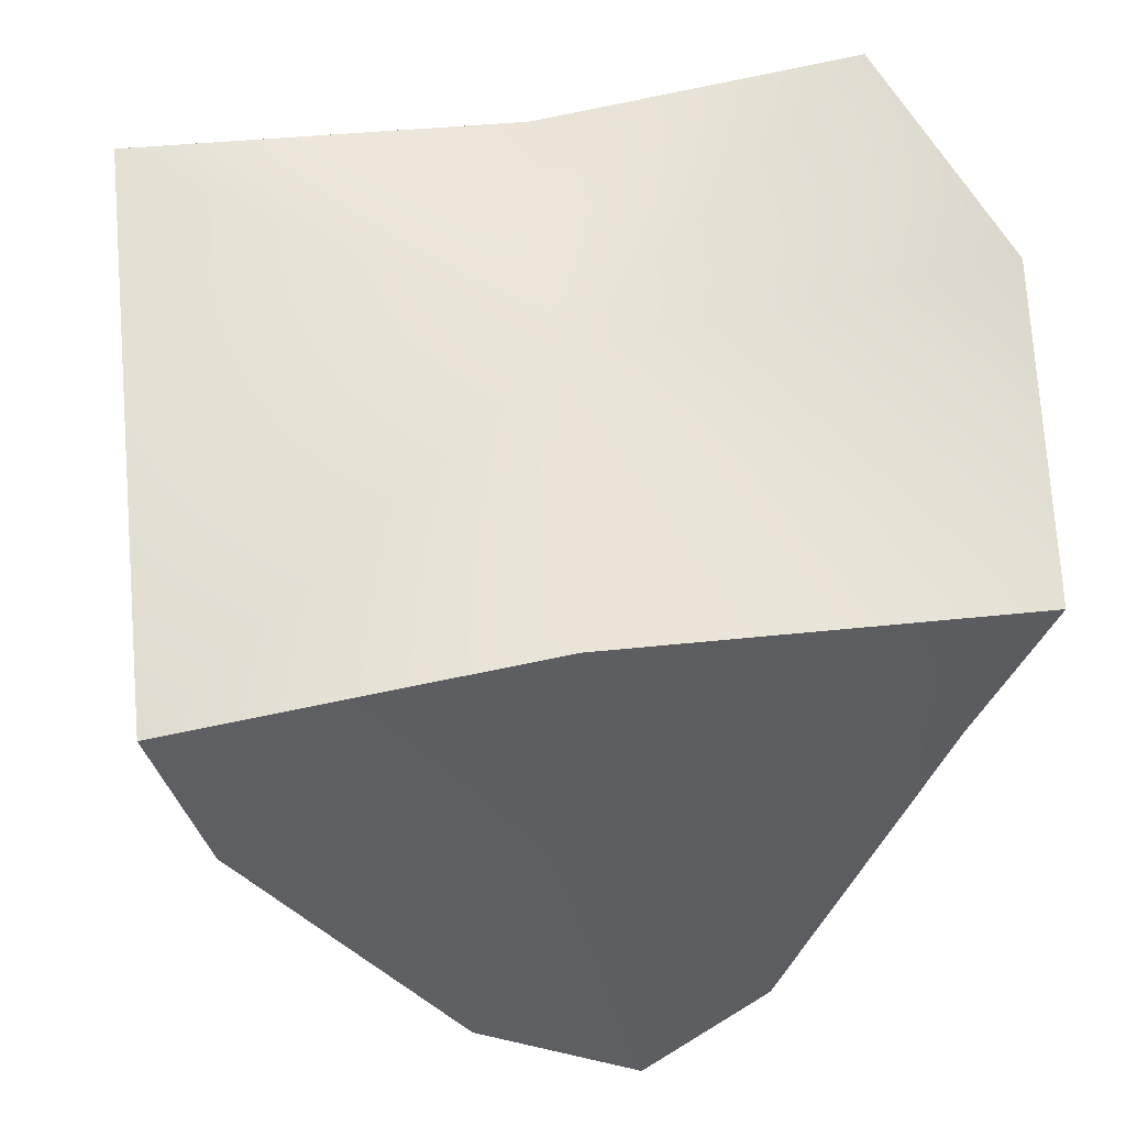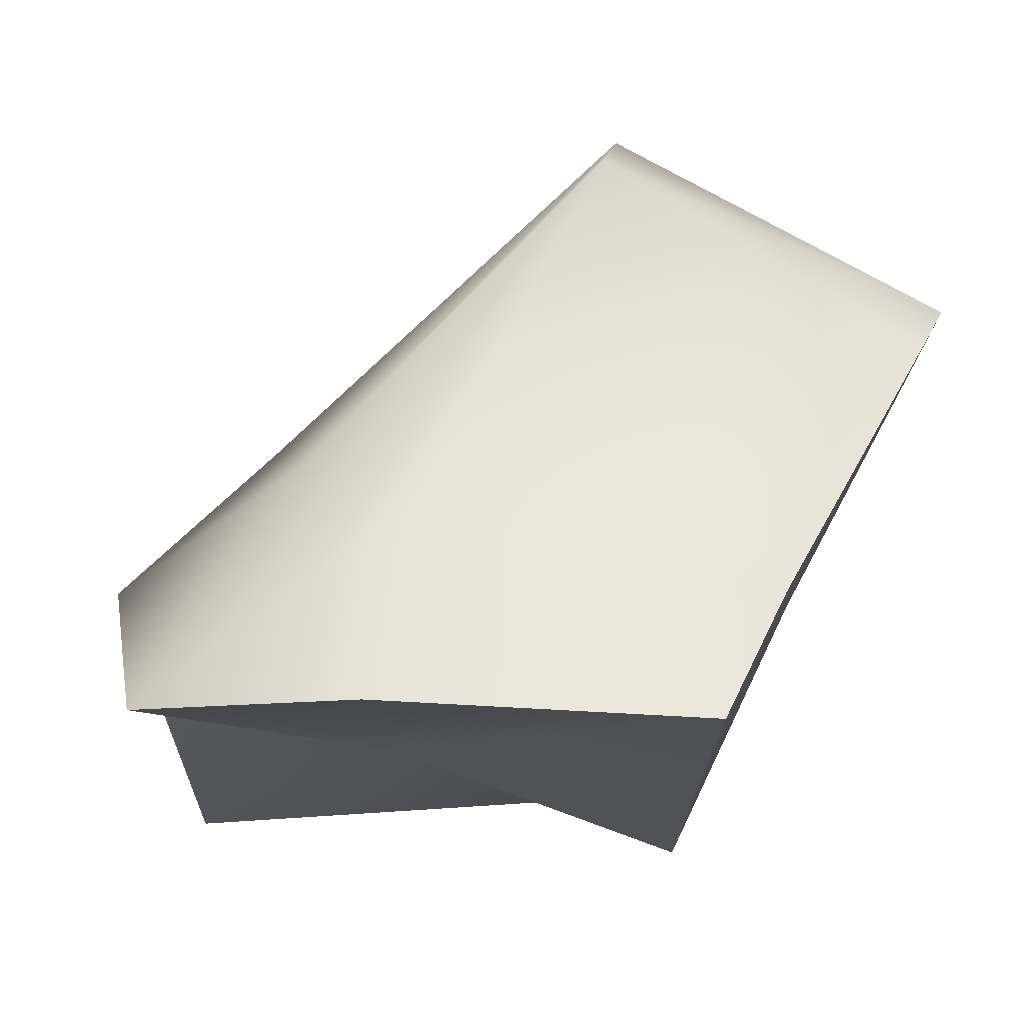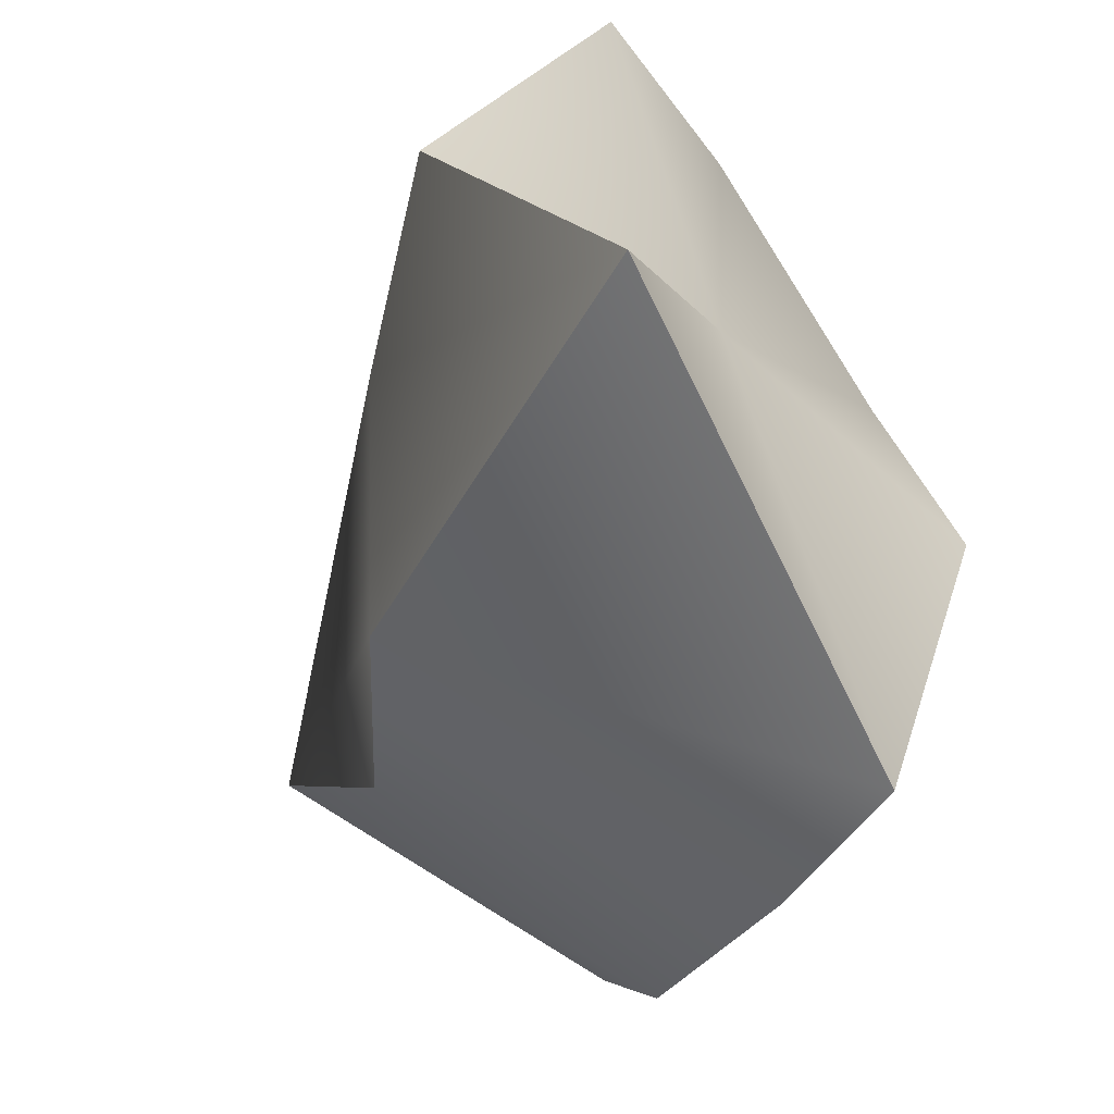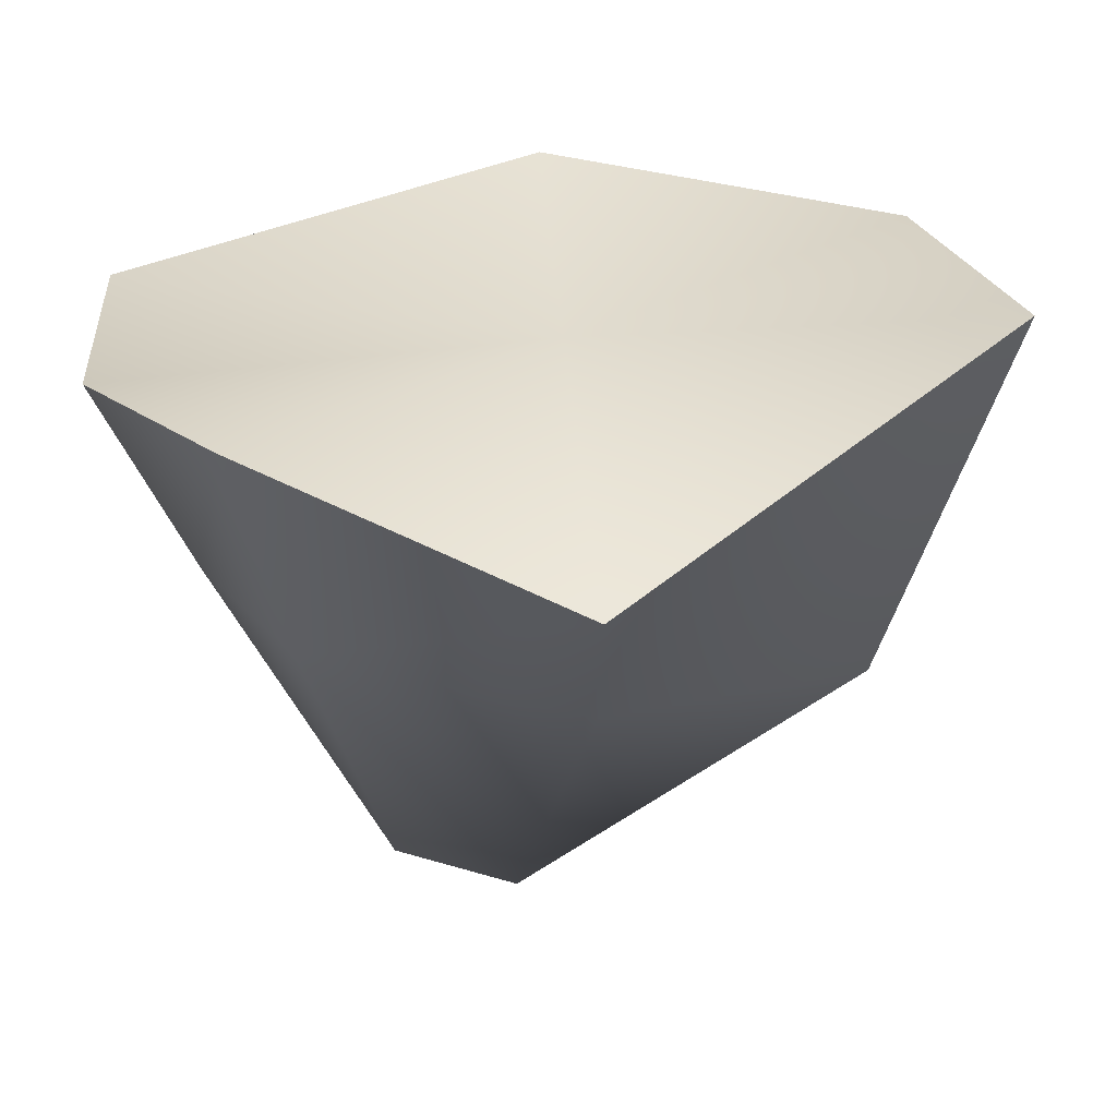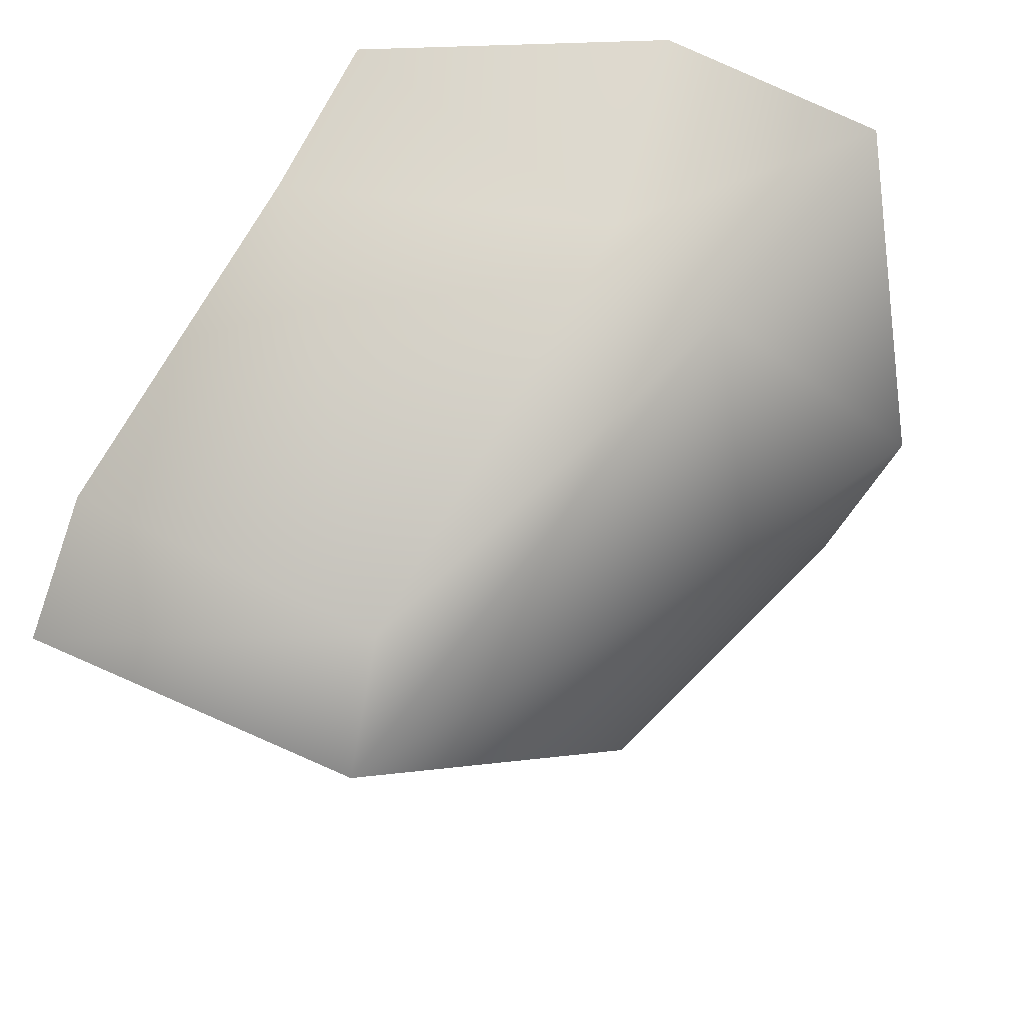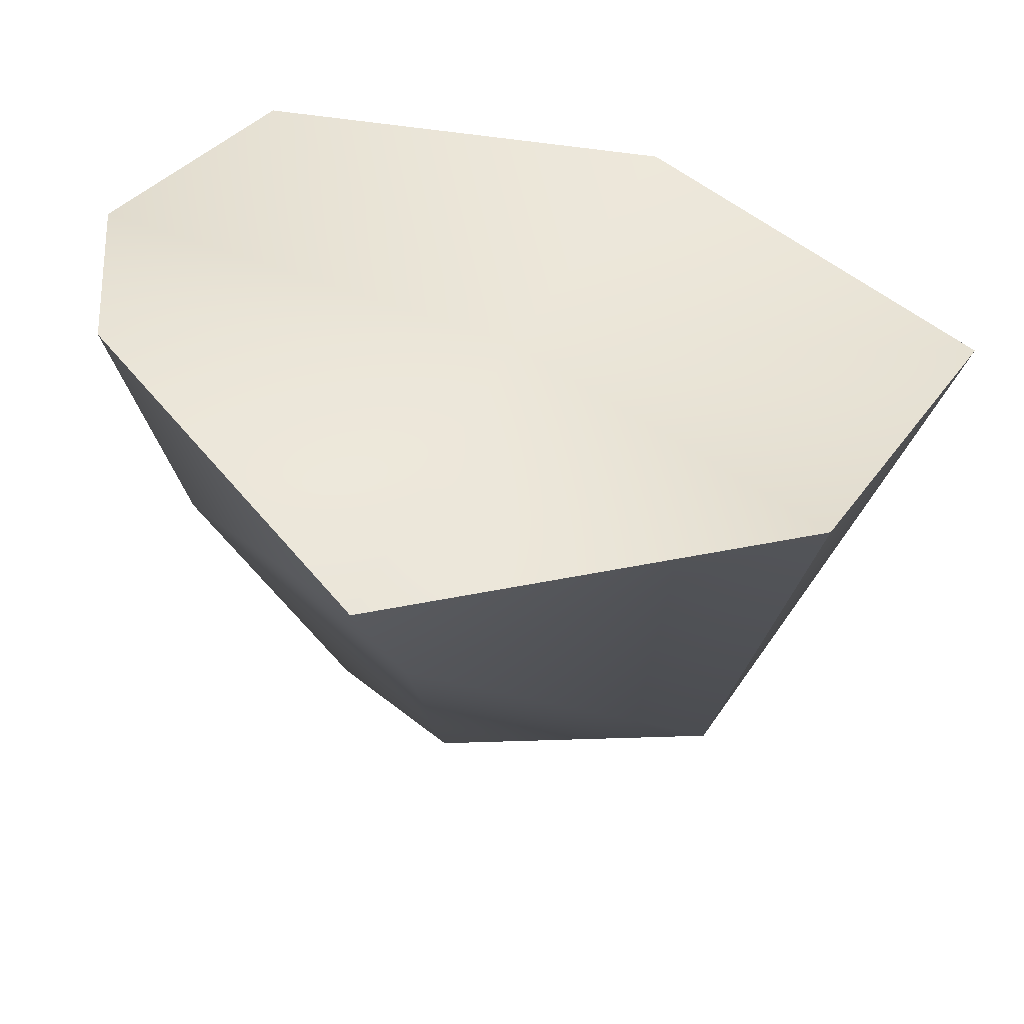
<metadata>
{"format":"obj","ext":"obj","renderer":"f3d","projection":"perspective","resolution":1024,"background":"white","views":[{"elev":49.8,"azim":-102.6,"up":"+Y"},{"elev":74.6,"azim":-154.9,"up":"+Z"},{"elev":-62.5,"azim":146.3,"up":"+Z"},{"elev":46.0,"azim":76.5,"up":"+Y"},{"elev":49.0,"azim":30.8,"up":"+Z"},{"elev":54.9,"azim":108.7,"up":"+Y"}]}
</metadata>
<code>
g Color_Boss_43
v -1.102 -1.345 0.02122
v -1.086 -1.023 0.4493
v 0.1751 -1.118 0.6199
v 0.2243 -1.373 0.2043
v -0.84 -0.0662 -1.235
v -1.052 -0.9733 -0.5318
v 0.116 -0.9132 -0.3183
v 0.5663 -0.1507 -0.8736
v -0.8018 0.5155 -1.398
v 0.6919 1.373 -1.183
v 0.1751 -1.118 0.6199
v -1.086 -1.023 0.4493
v -1.004 0.1189 1.001
v 0.1616 0.398 1.144
v -0.9933 0.6198 1.25
v -0.006721 1.049 1.398
v -1.004 0.1189 1.001
v -1.086 -1.023 0.4493
v -1.102 -1.345 0.02122
v -1.029 -0.1467 -0.192
v -0.9933 0.6198 1.25
v -1.016 0.8419 -0.1799
v -0.84 -0.0662 -1.235
v -1.052 -0.9733 -0.5318
v -0.8018 0.5155 -1.398
v -1.052 -0.9733 -0.5318
v -1.102 -1.345 0.02122
v 0.2243 -1.373 0.2043
v 0.116 -0.9132 -0.3183
v 0.5663 -0.1507 -0.8736
v 0.116 -0.9132 -0.3183
v 0.2243 -1.373 0.2043
v 0.8429 0.1861 0.08058
v 0.6919 1.373 -1.183
v 1.102 0.8859 0.1373
v 0.6704 1.336 1.087
v 0.1616 0.398 1.144
v -0.006721 1.049 1.398
v 0.5723 0.3901 0.9264
v 1.102 0.8859 0.1373
v 0.1751 -1.118 0.6199
v 0.8429 0.1861 0.08058
v 0.2243 -1.373 0.2043
v 0.6919 1.373 -1.183
v 0.01458 0.9555 -0.01084
v -0.8018 0.5155 -1.398
v 1.102 0.8859 0.1373
v -1.016 0.8419 -0.1799
v 0.6704 1.336 1.087
v -0.9933 0.6198 1.25
v -0.006721 1.049 1.398
g Color_Boss_43_0
f 3 2 1
f 4 3 1
f 7 6 5
f 8 7 5
f 8 5 9
f 10 8 9
f 13 12 11
f 14 13 11
f 15 13 14
f 16 15 14
f 19 18 17
f 20 19 17
f 20 17 21
f 22 20 21
f 20 23 19
f 20 22 23
f 23 24 19
f 22 25 23
f 28 27 26
f 29 28 26
f 32 31 30
f 33 32 30
f 33 30 34
f 35 33 34
f 38 37 36
f 37 39 36
f 40 36 39
f 37 41 39
f 42 40 39
f 39 41 43
f 42 39 43
f 46 45 44
f 44 45 47
f 48 45 46
f 47 45 49
f 50 45 48
f 49 45 51
f 51 45 50

</code>
